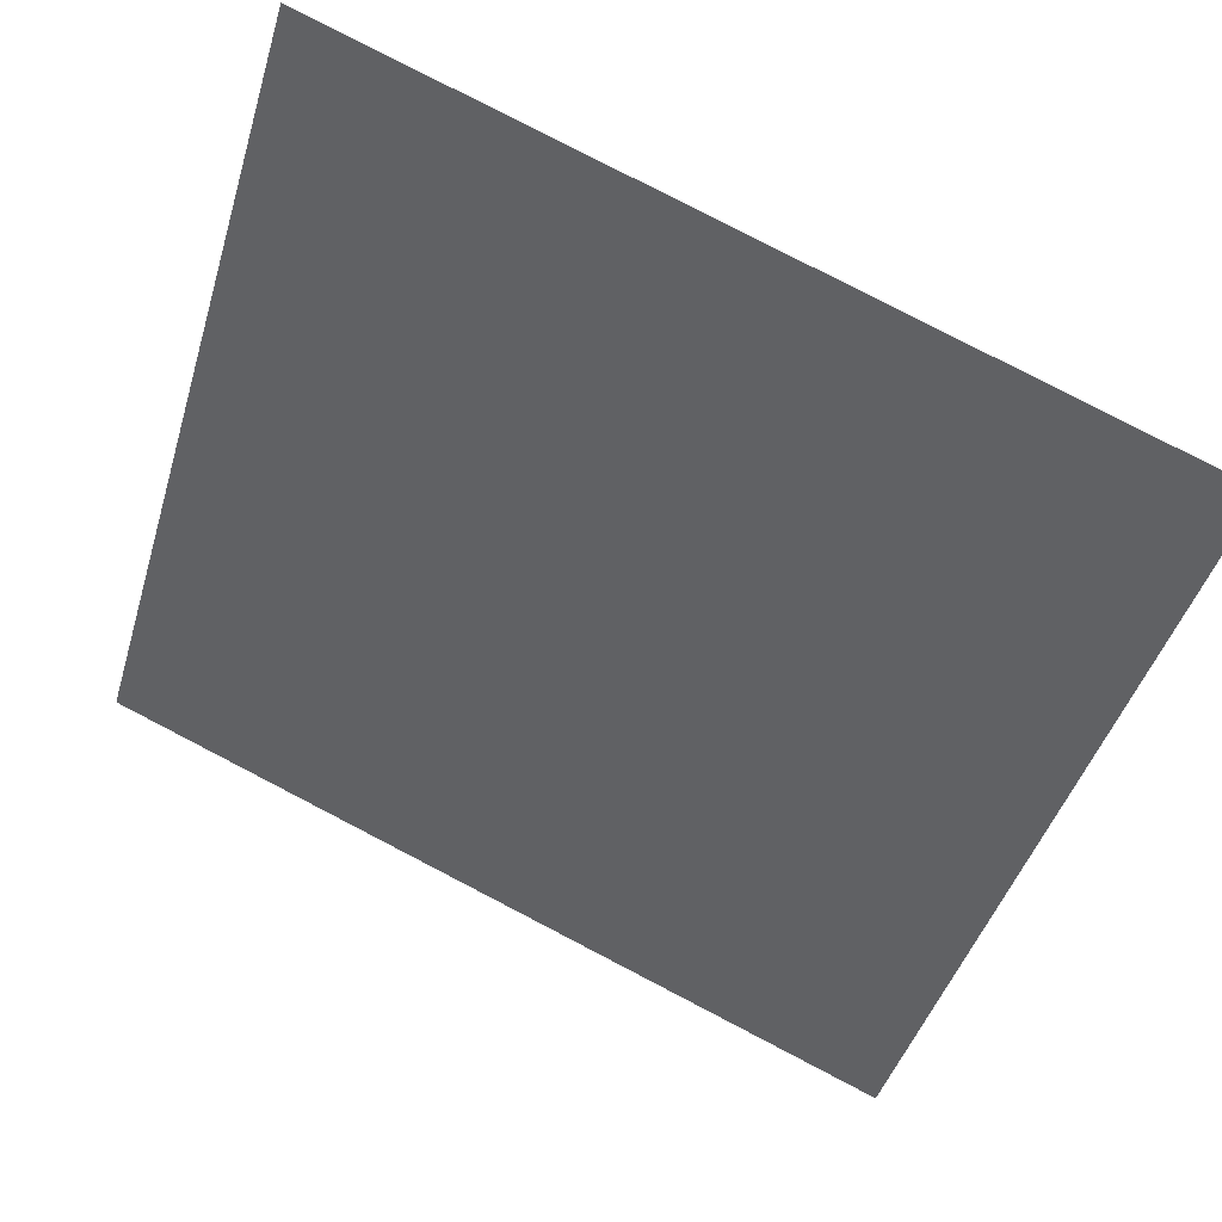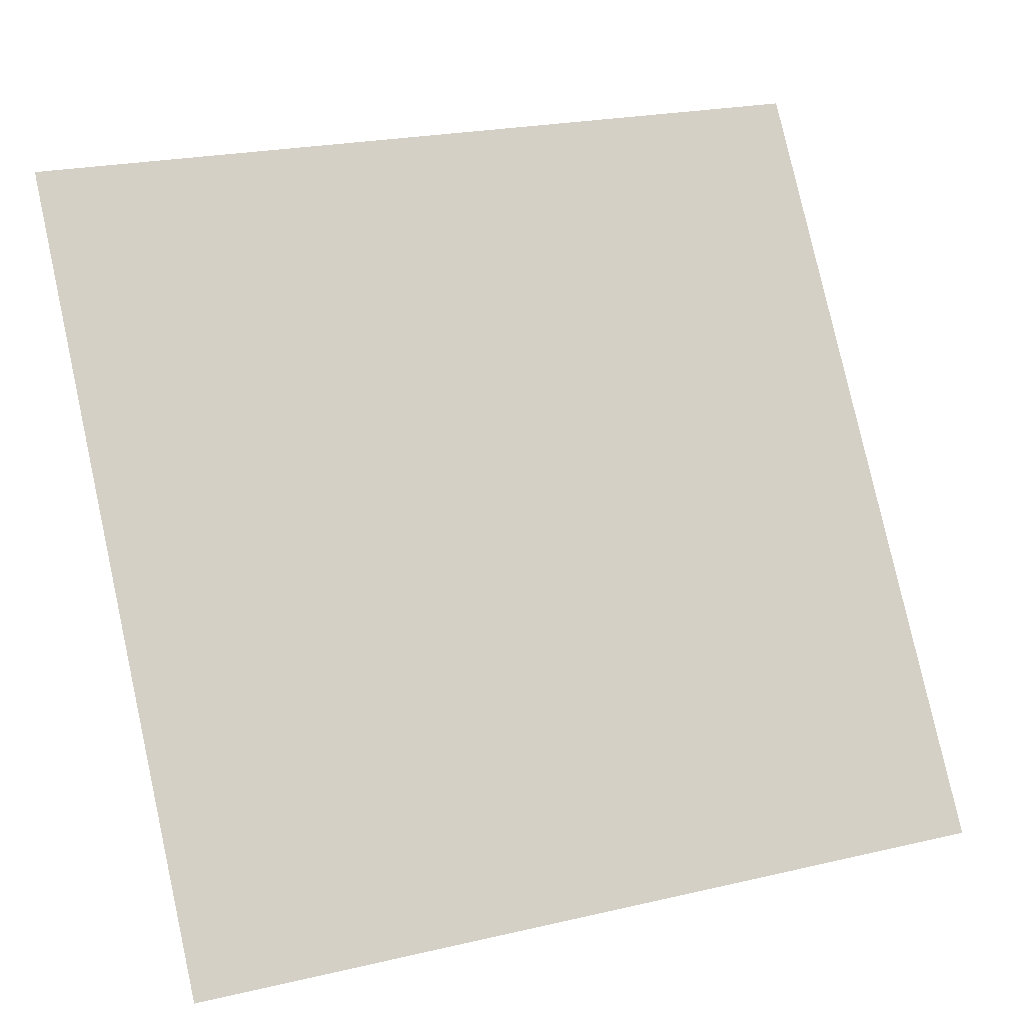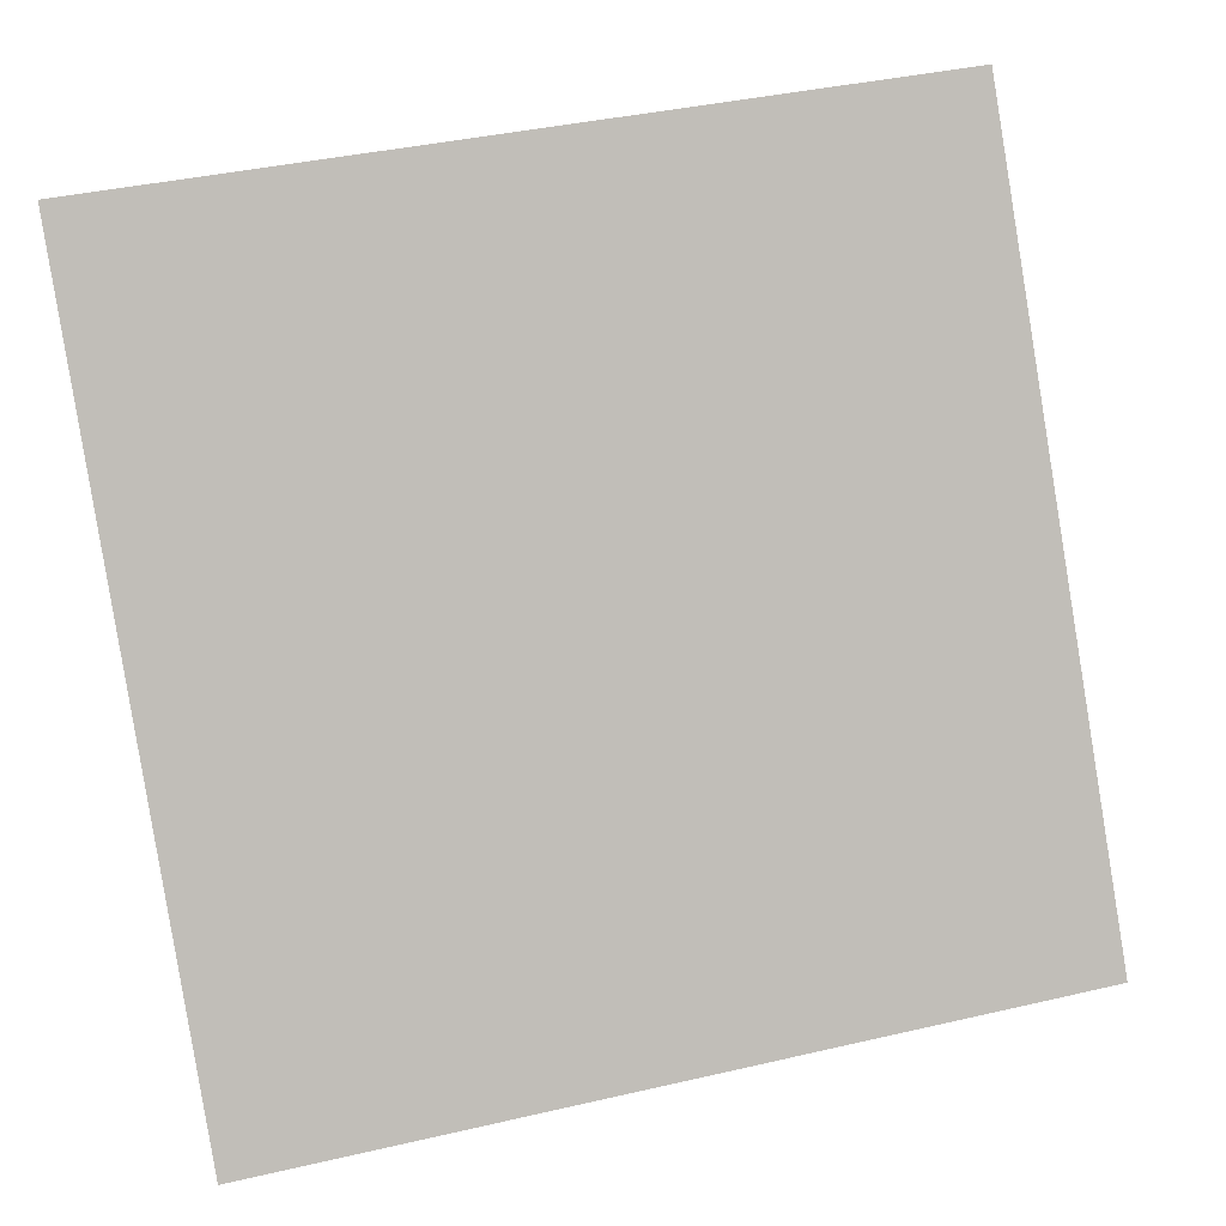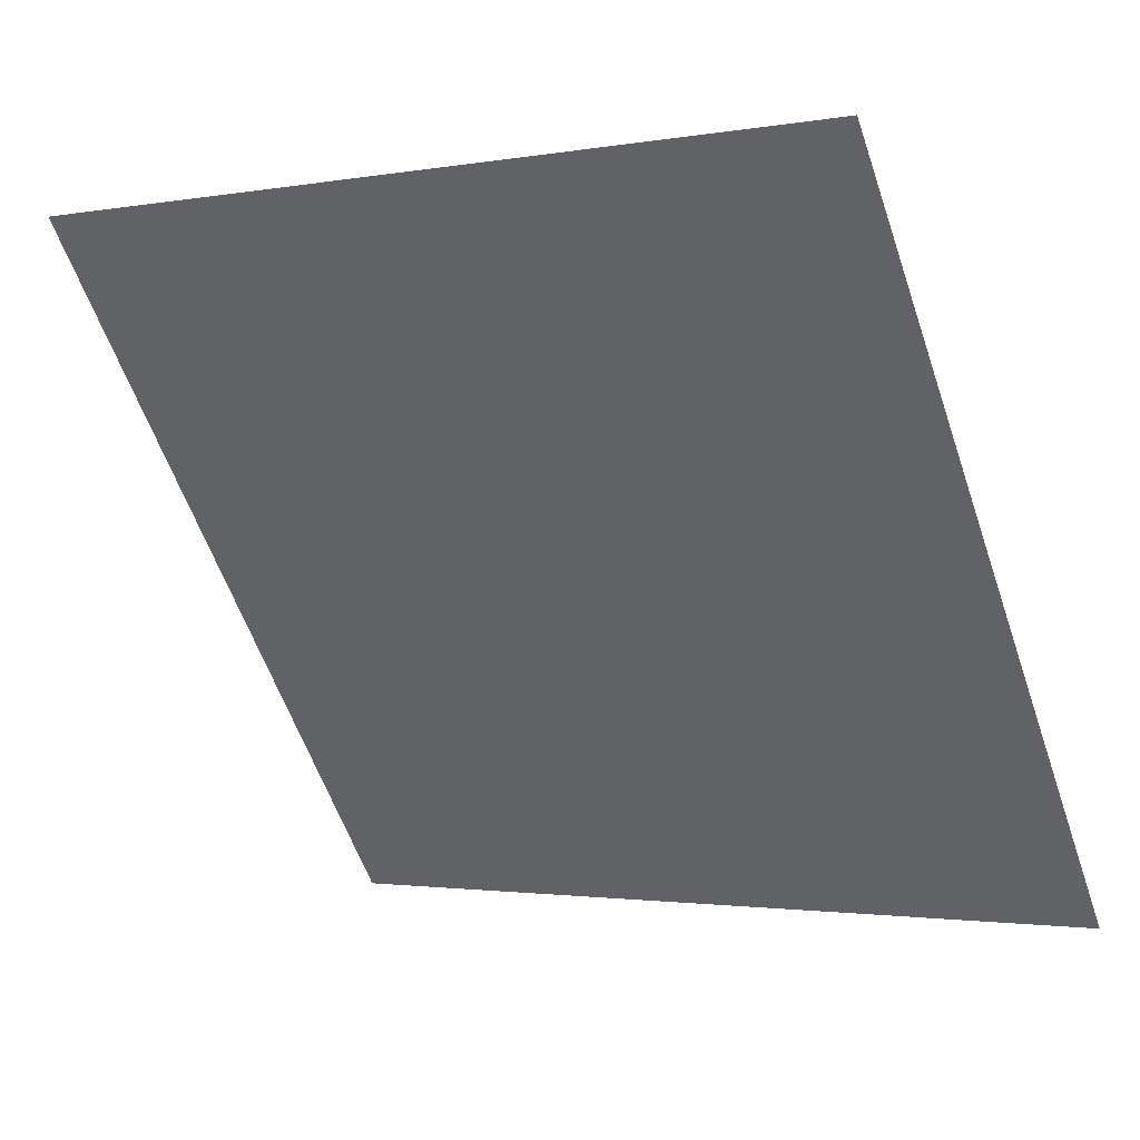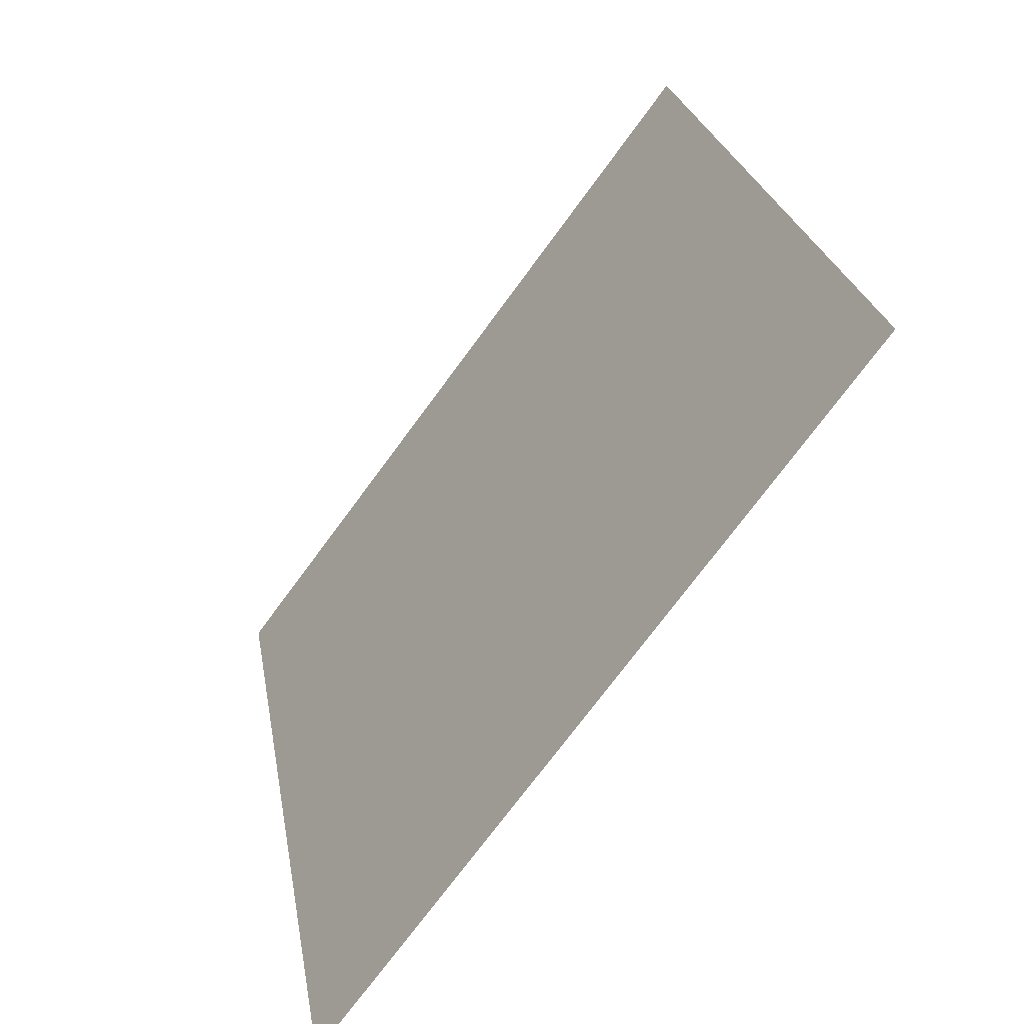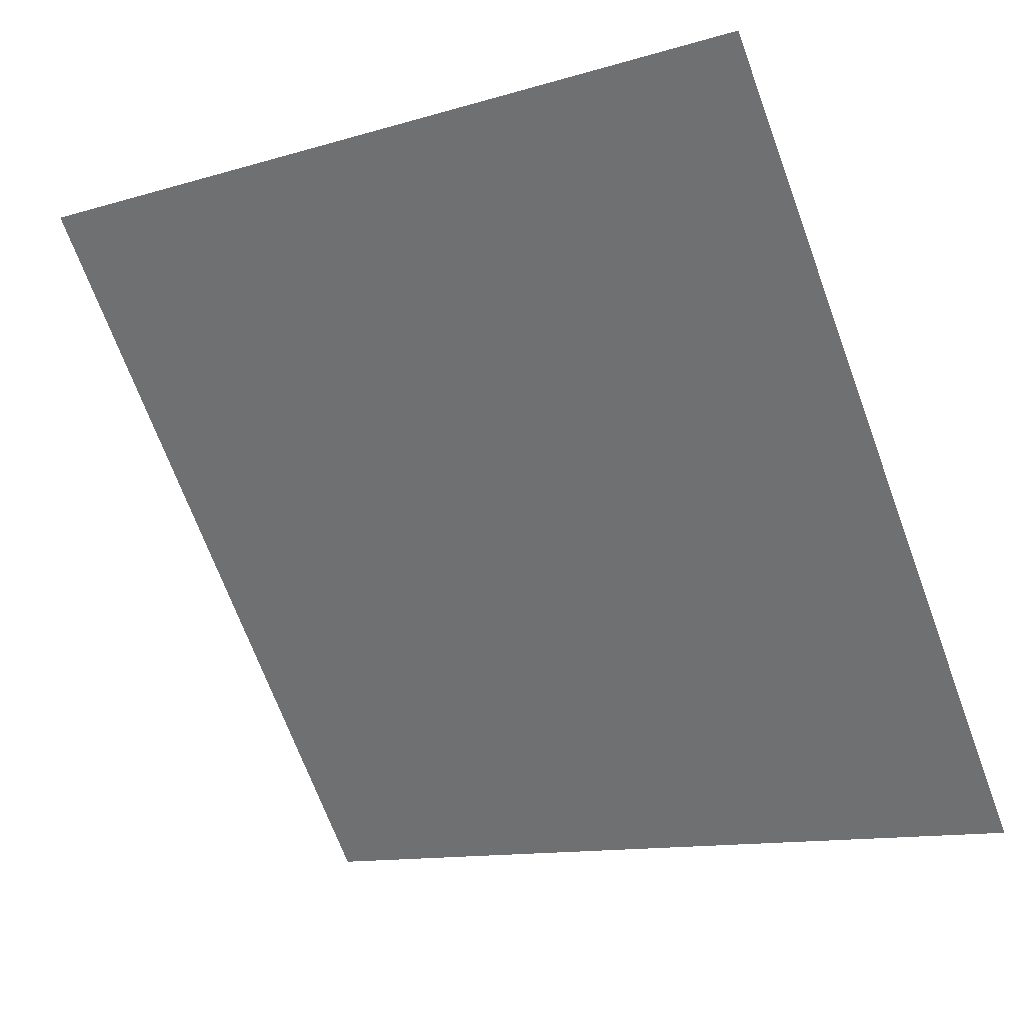
<metadata>
{"format":"obj","ext":"obj","renderer":"f3d","projection":"perspective","resolution":1024,"background":"white","views":[{"elev":79.4,"azim":26.0,"up":"+Z"},{"elev":24.5,"azim":-22.9,"up":"+Z"},{"elev":41.4,"azim":-17.4,"up":"+Z"},{"elev":-0.8,"azim":-149.0,"up":"+Z"},{"elev":24.0,"azim":79.2,"up":"+Z"},{"elev":-11.3,"azim":-146.3,"up":"+Z"}]}
</metadata>
<code>
v 0.1212 0.8813 0.6374
v 0.1146 0.8815 0.6375
v 0.1148 0.8854 0.6428
v 0.1213 0.8853 0.6427
f 4 3 2 1

</code>
